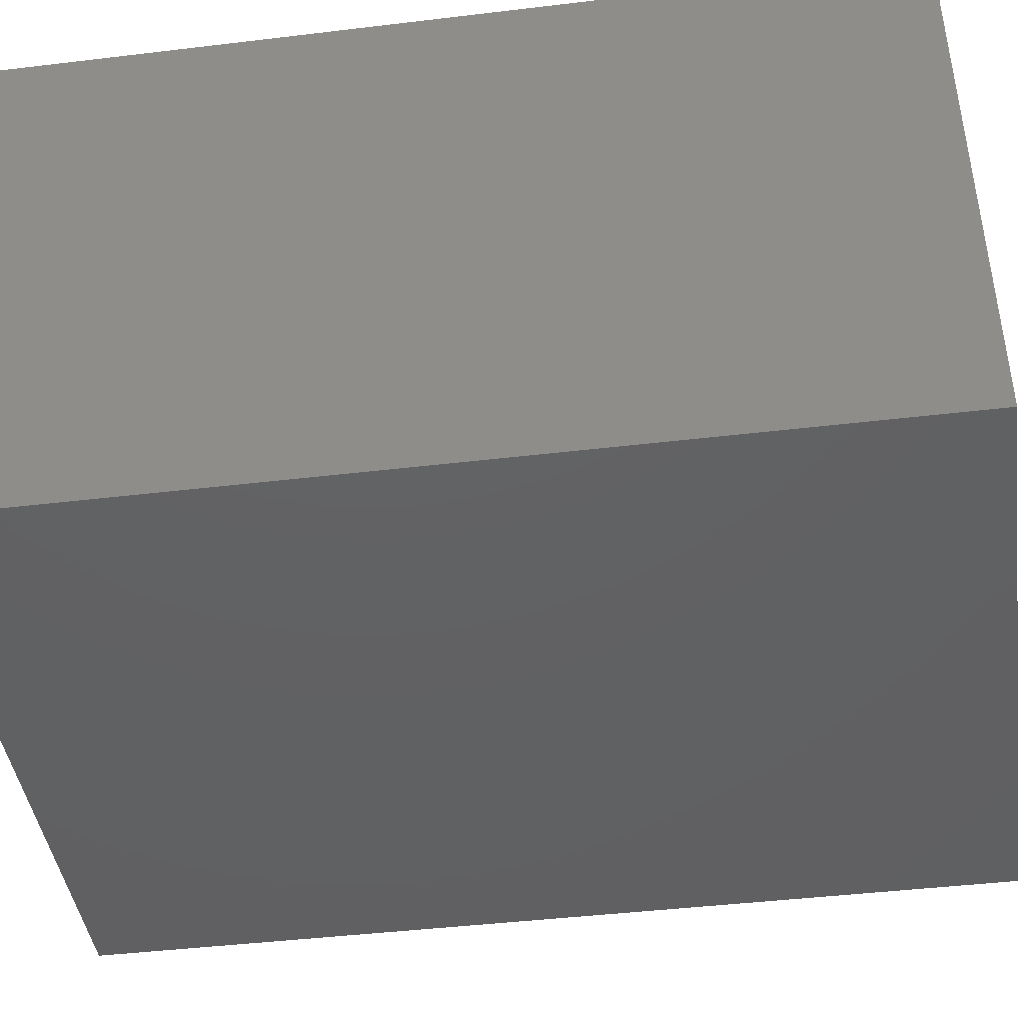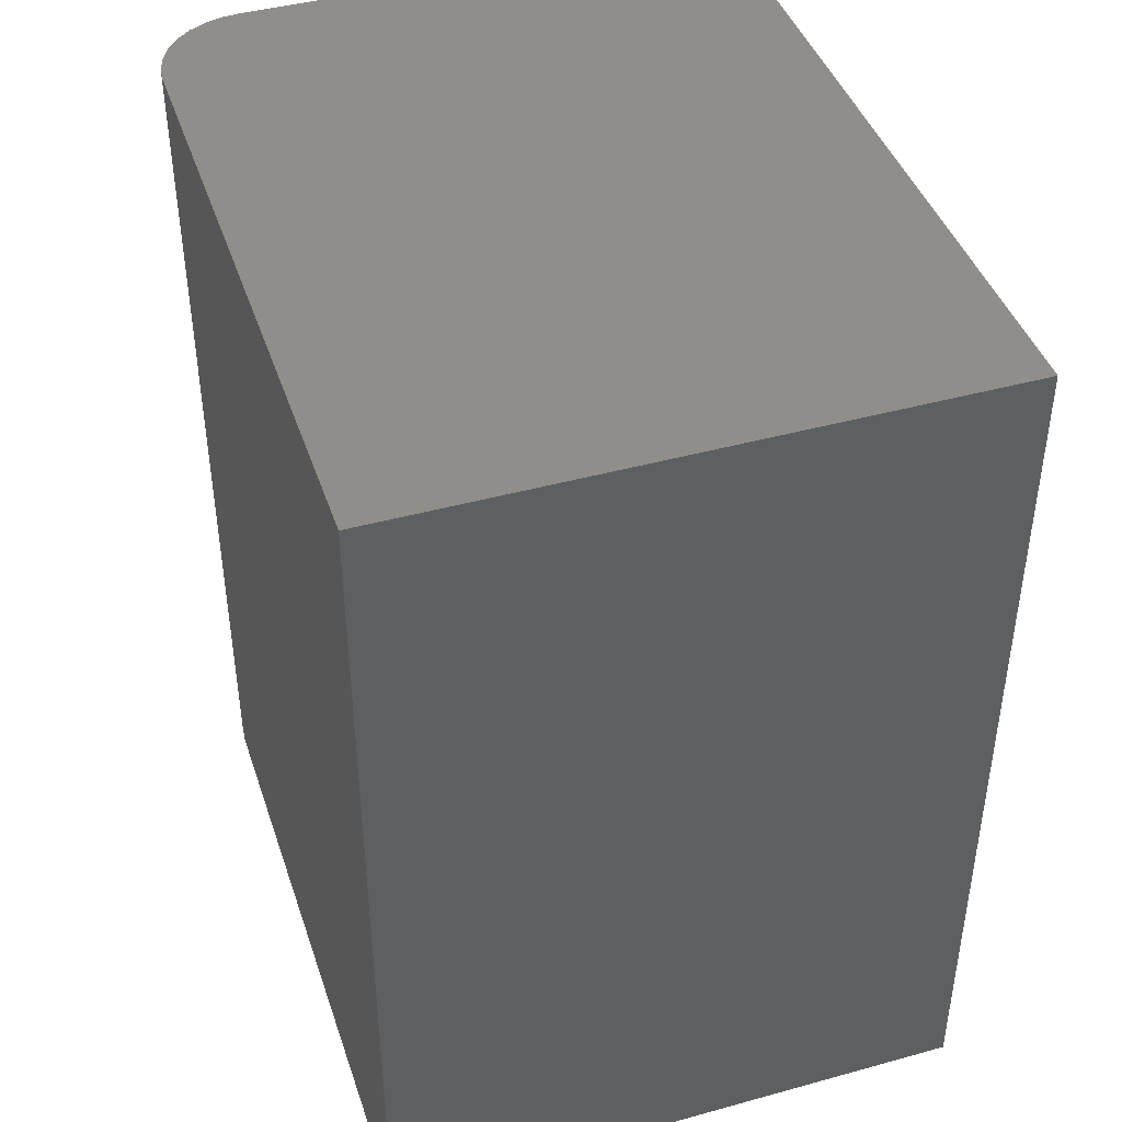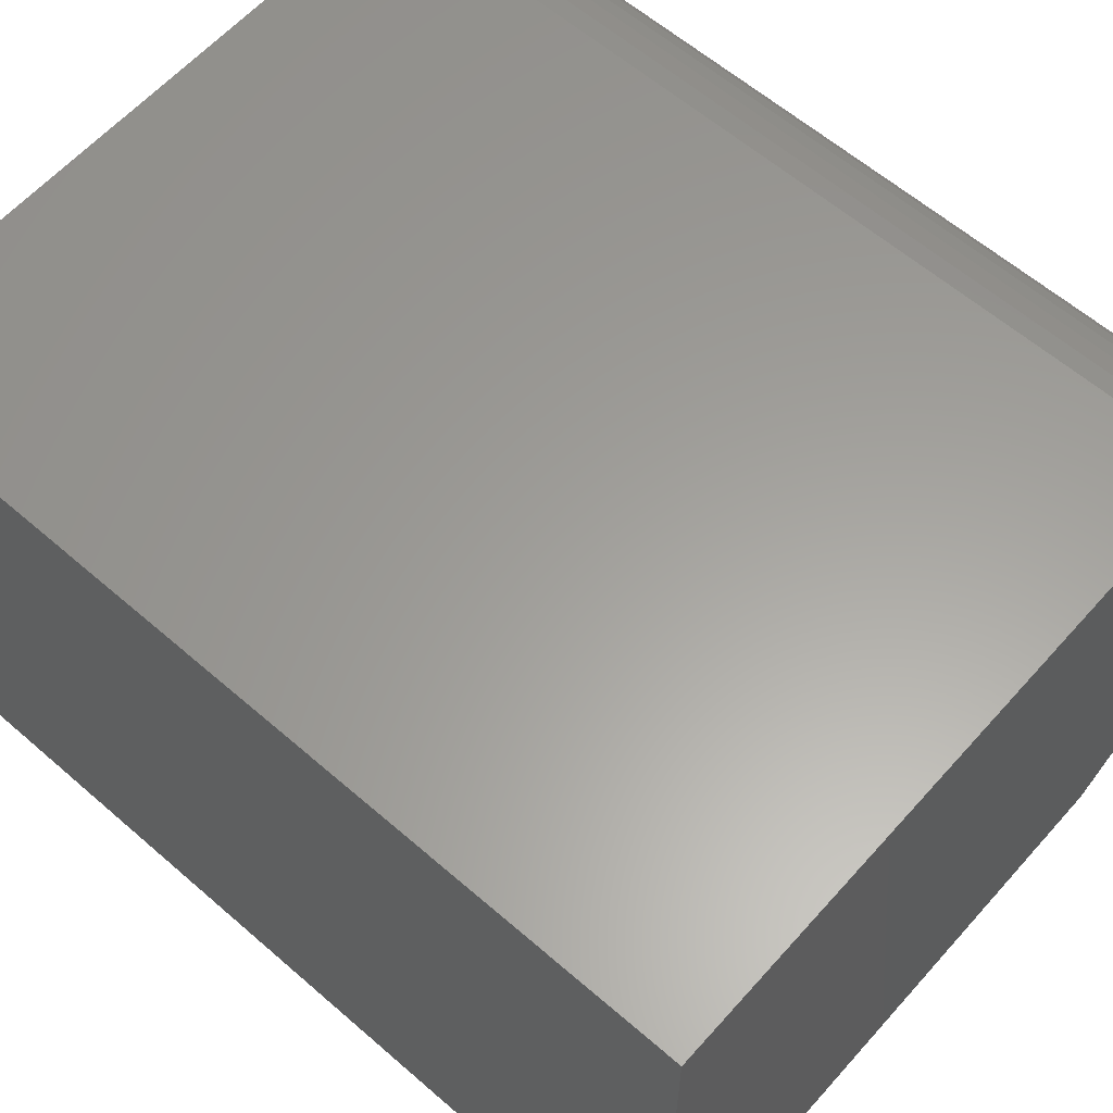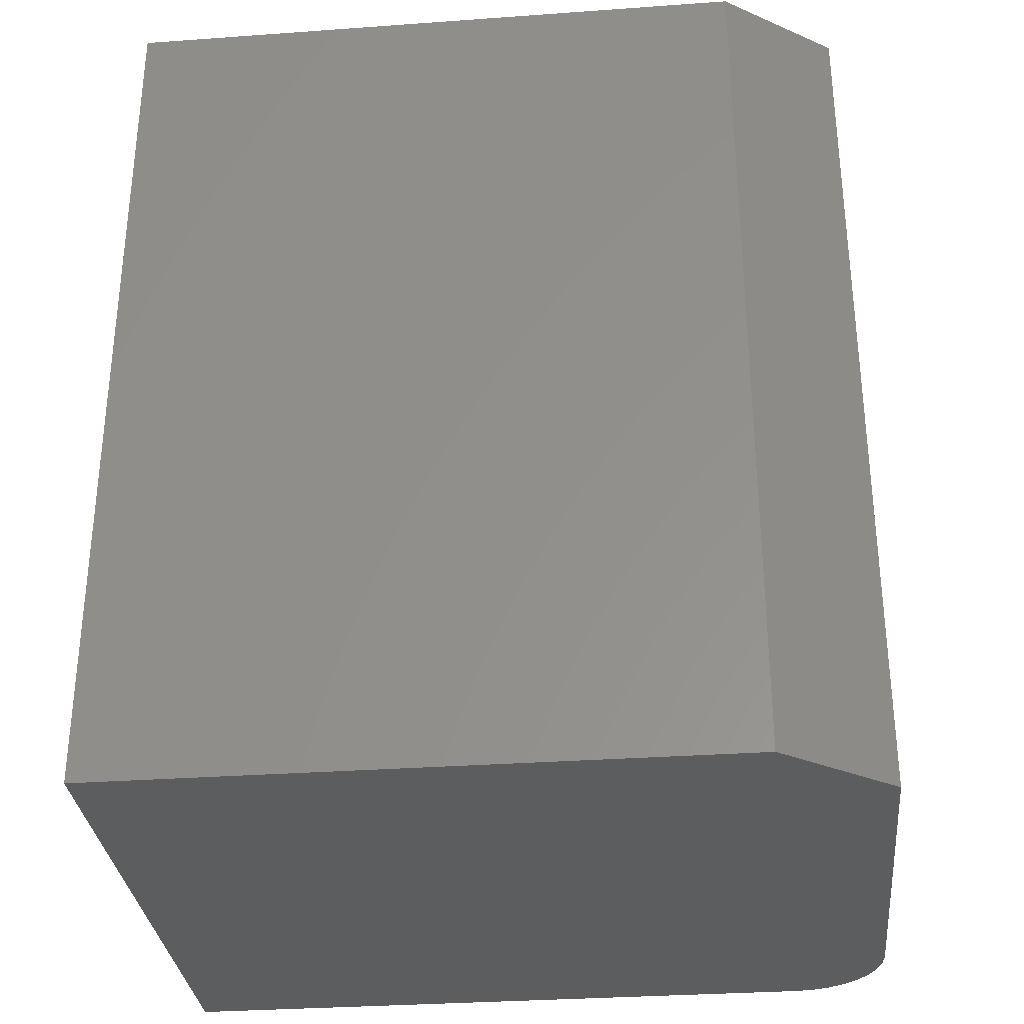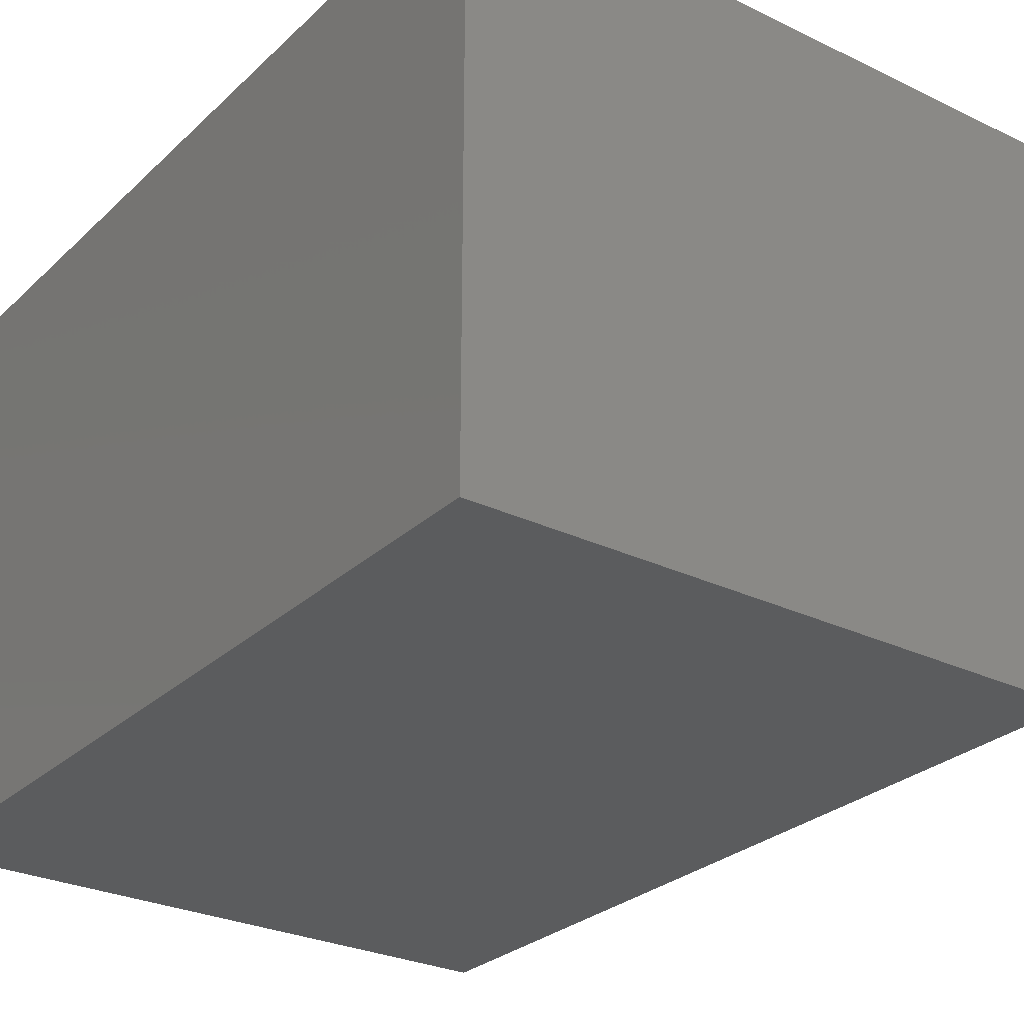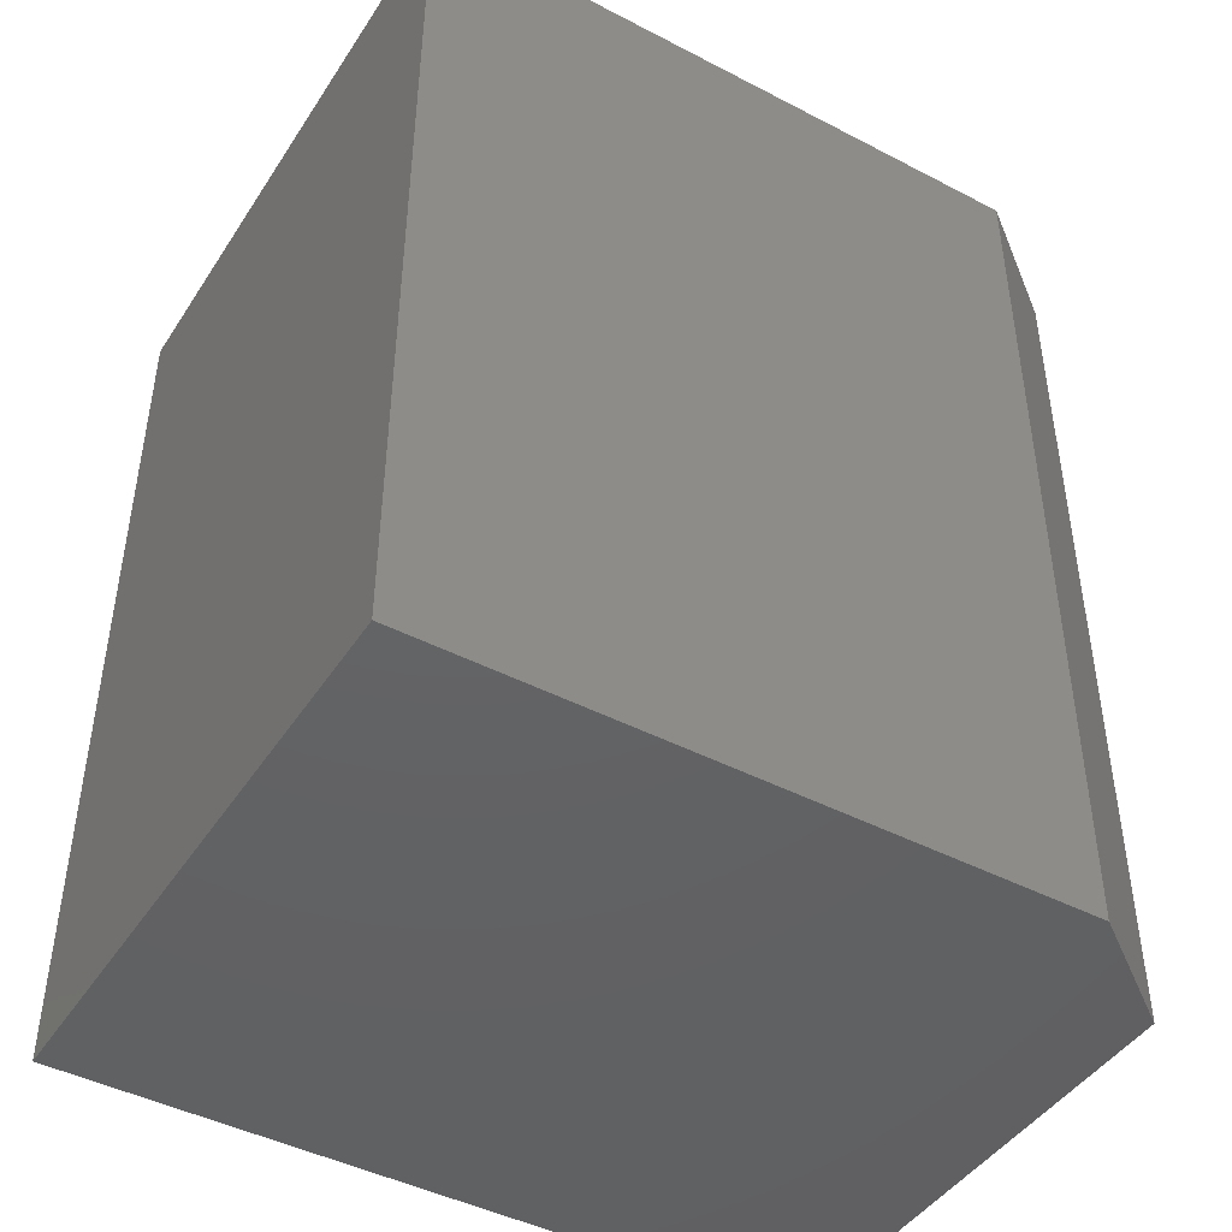
<metadata>
{"format":"stl","ext":"stl","renderer":"f3d","projection":"perspective","resolution":1024,"background":"white","views":[{"elev":-43.4,"azim":98.1,"up":"+Z"},{"elev":43.0,"azim":71.9,"up":"+Y"},{"elev":60.9,"azim":131.5,"up":"+Z"},{"elev":-32.0,"azim":-174.2,"up":"+Y"},{"elev":-28.0,"azim":143.9,"up":"+Z"},{"elev":-44.8,"azim":148.9,"up":"+Y"}]}
</metadata>
<code>
# stl→obj: 26 verts, 48 faces
v 0 4.305e-18 0.07031
v 0 2.567e-17 0.4192
v 0 0.75 0.07031
v 0 0.75 0.4192
v 0.09375 0 0
v 0.625 0 0
v 0.625 3.046e-17 0.4974
v 0.07812 0 0.4974
v 0.06288 3.036e-17 0.4959
v 0.04823 3.009e-17 0.4914
v 0.03472 2.965e-17 0.4842
v 0.02288 2.905e-17 0.4745
v 0.01317 2.833e-17 0.4626
v 0.005947 2.75e-17 0.4491
v 0.001501 2.66e-17 0.4345
v 0.001501 0.75 0.4345
v 0.09375 0.75 -4.592e-17
v 0.005947 0.75 0.4491
v 0.01317 0.75 0.4626
v 0.02288 0.75 0.4745
v 0.03472 0.75 0.4842
v 0.04823 0.75 0.4914
v 0.06288 0.75 0.4959
v 0.07812 0.75 0.4974
v 0.625 0.75 0.4974
v 0.625 0.75 -4.592e-17
f 1 2 3
f 3 2 4
f 5 6 7
f 5 7 8
f 5 8 9
f 5 9 10
f 5 10 11
f 5 11 12
f 5 12 13
f 5 13 14
f 5 14 15
f 5 15 2
f 5 2 1
f 4 16 3
f 17 3 16
f 17 16 18
f 17 18 19
f 17 19 20
f 17 20 21
f 17 21 22
f 17 22 23
f 17 23 24
f 17 24 25
f 17 25 26
f 25 24 7
f 7 24 8
f 4 2 16
f 16 2 15
f 16 15 18
f 18 15 14
f 18 14 19
f 19 14 13
f 19 13 20
f 20 13 12
f 20 12 21
f 21 12 11
f 21 11 22
f 22 11 10
f 22 10 23
f 23 10 9
f 23 9 24
f 24 9 8
f 6 5 26
f 26 5 17
f 5 1 17
f 17 1 3
f 6 26 7
f 7 26 25

</code>
